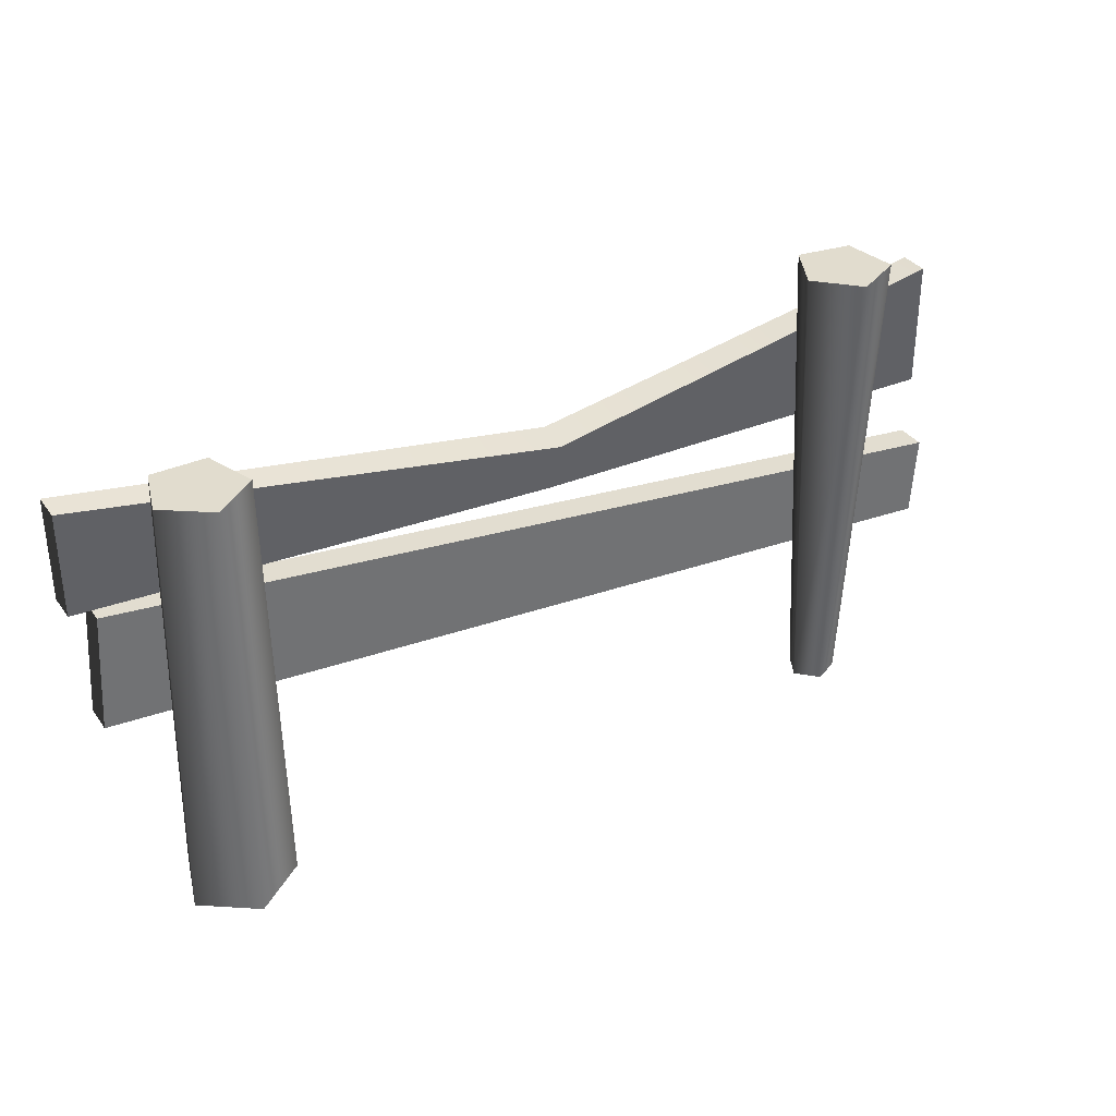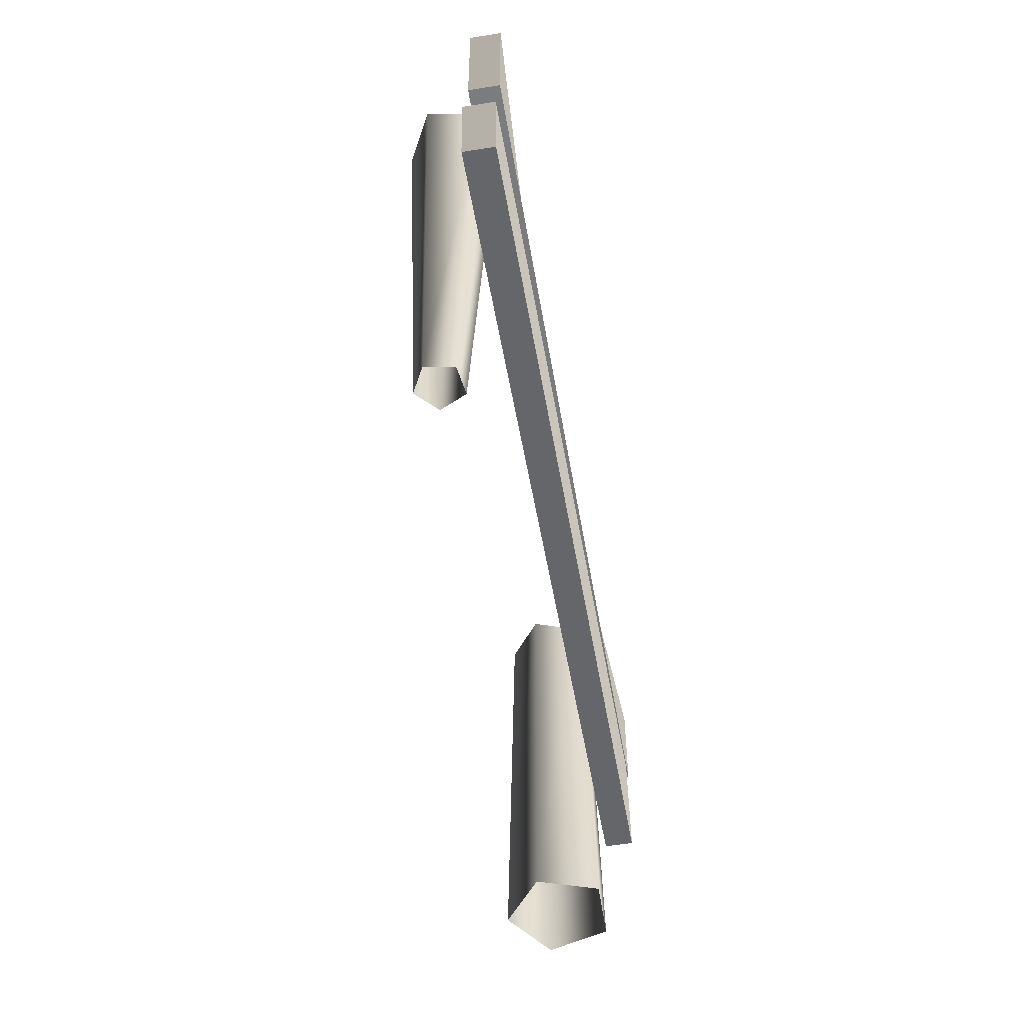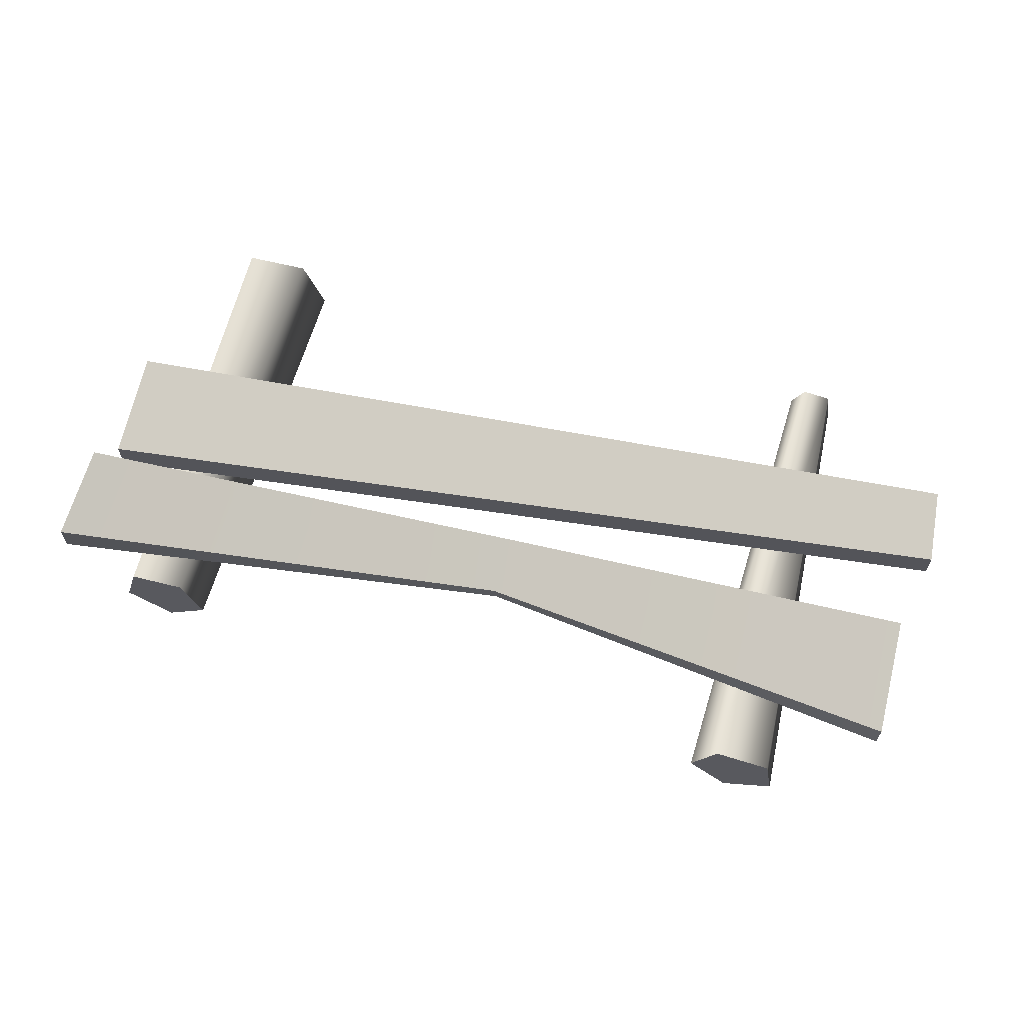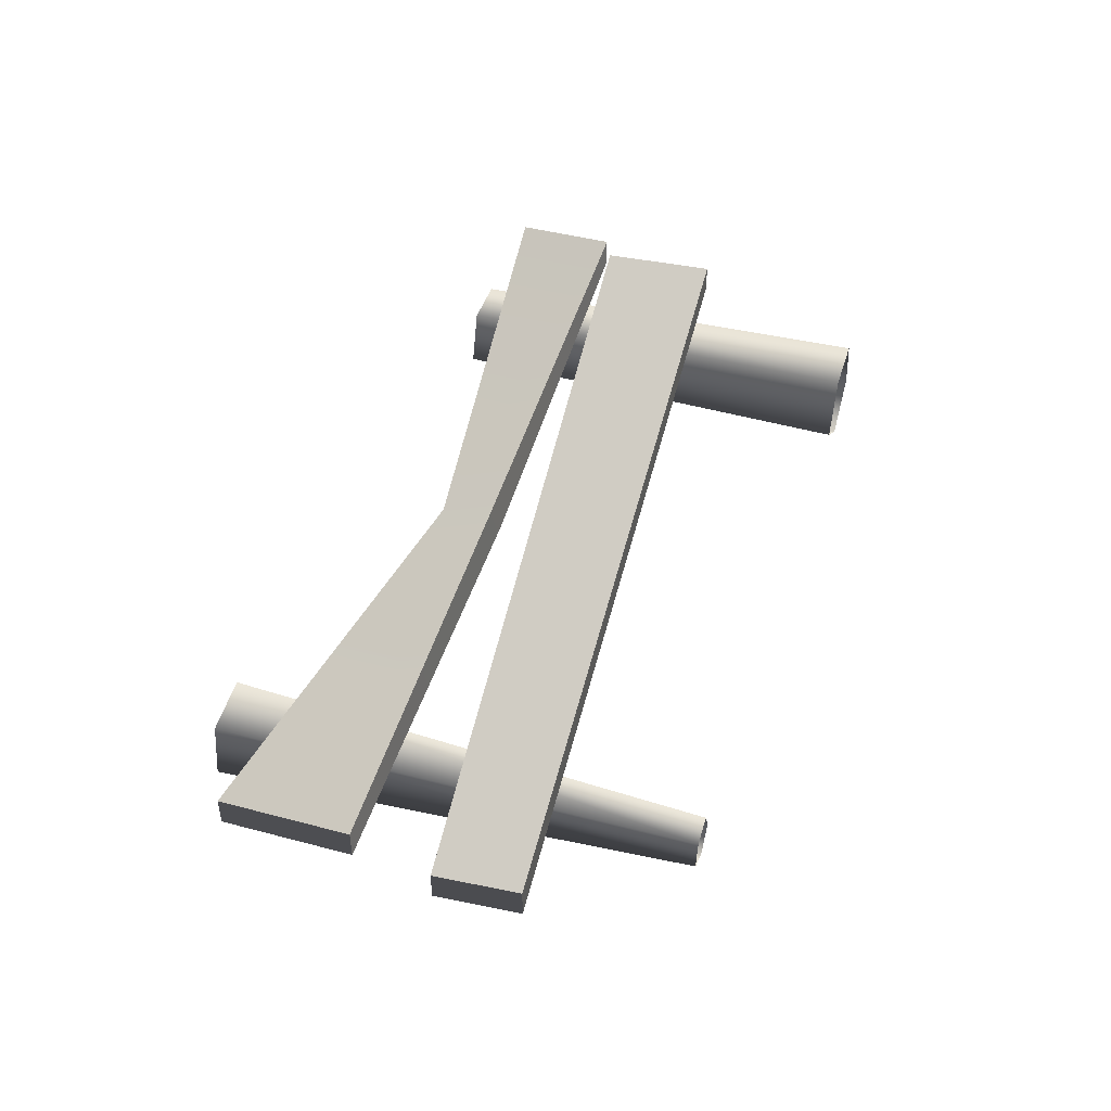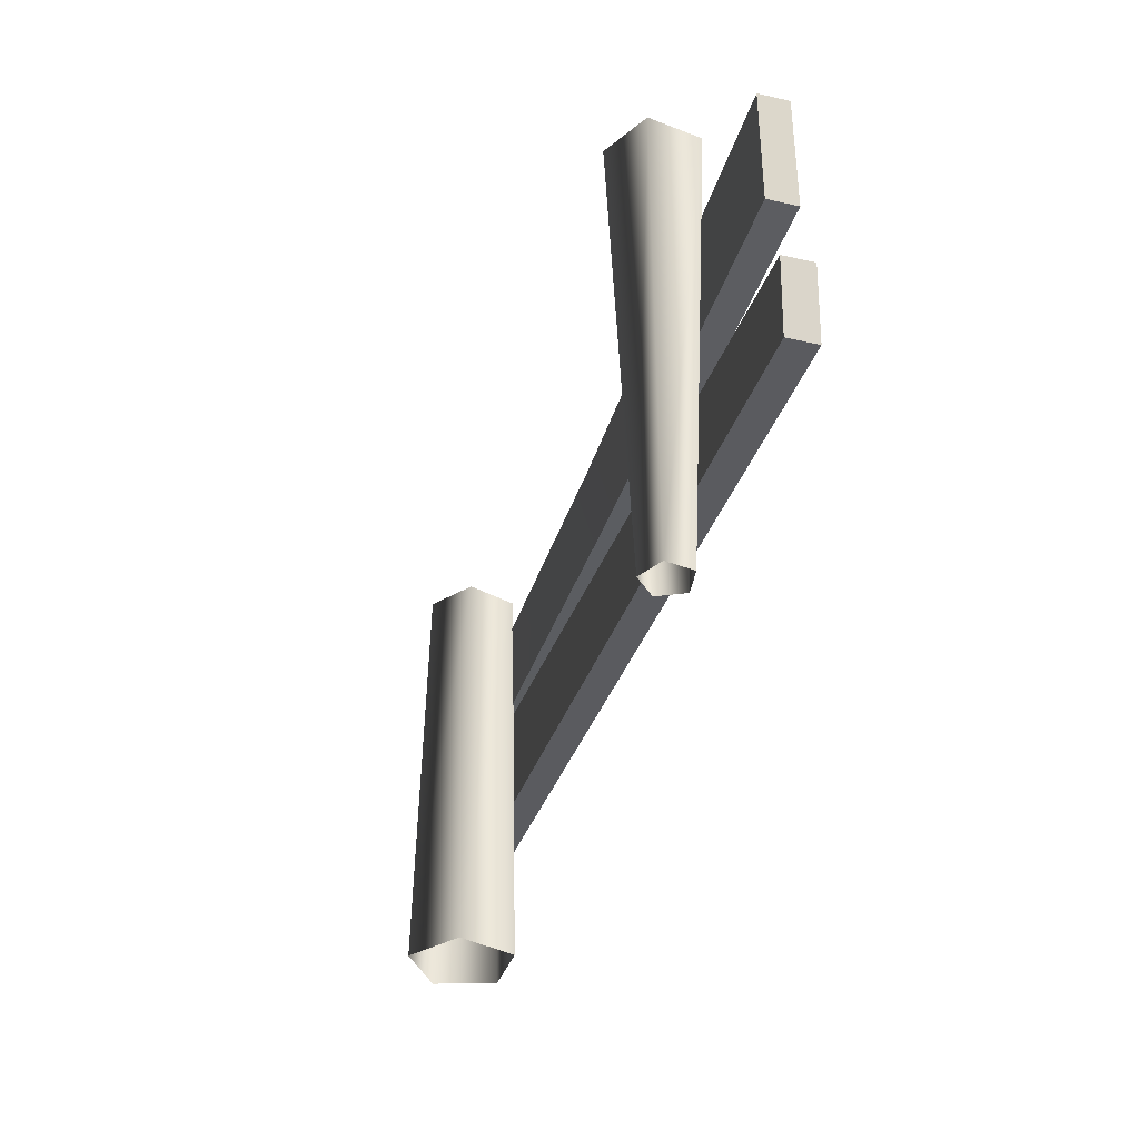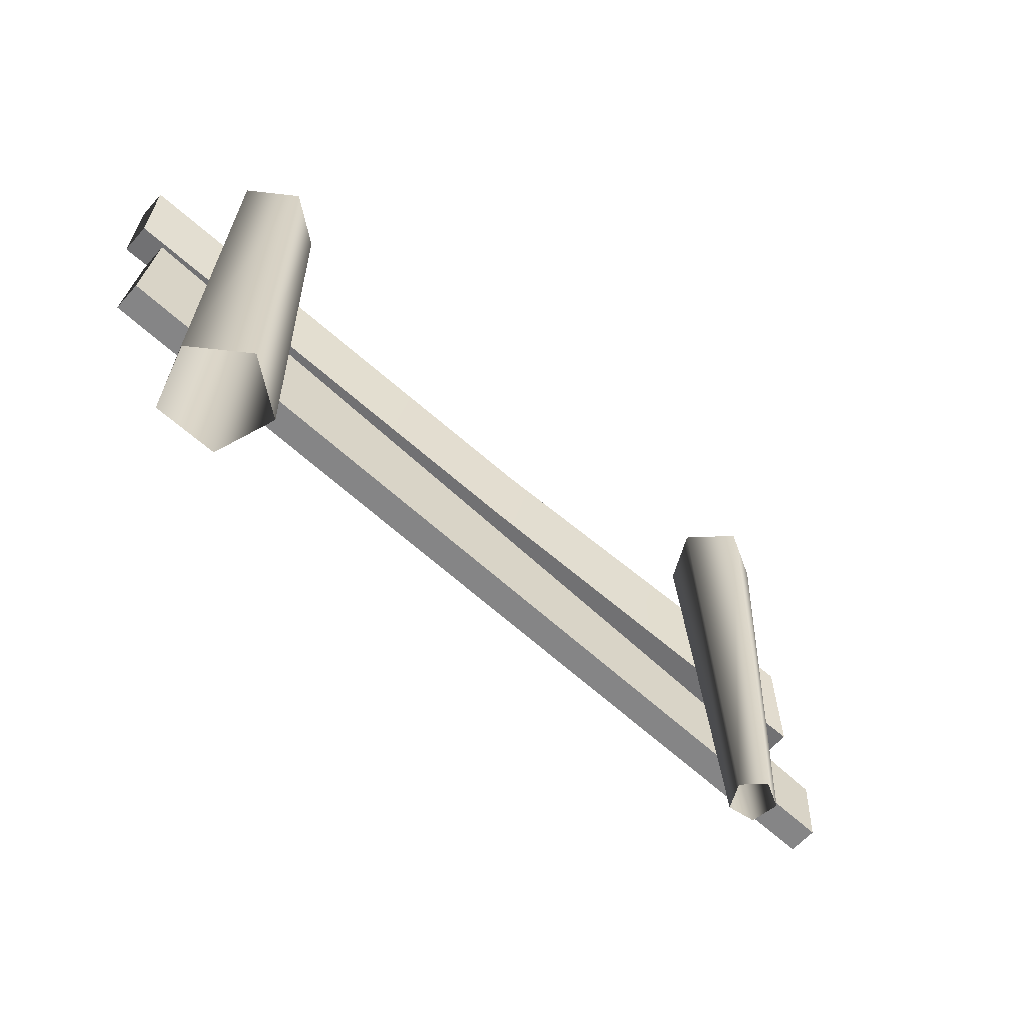
<metadata>
{"format":"obj","ext":"obj","renderer":"f3d","projection":"perspective","resolution":1024,"background":"white","views":[{"elev":34.0,"azim":149.8,"up":"+Y"},{"elev":-54.4,"azim":-80.4,"up":"+Y"},{"elev":63.5,"azim":-165.3,"up":"+Z"},{"elev":45.3,"azim":-73.0,"up":"+Z"},{"elev":-37.2,"azim":-106.1,"up":"+Y"},{"elev":-61.9,"azim":138.5,"up":"+Y"}]}
</metadata>
<code>
v -1.072 -0.3255 -0.1224
v -1.064 1.339 -0.1969
v -1.235 1.339 -0.1055
v -1.16 -0.3255 -0.07505
v -1.201 1.339 0.08546
v -1.143 -0.3255 0.02375
v -1.009 1.339 0.1121
v -1.043 -0.3255 0.03751
v -0.9245 1.339 -0.06246
v -0.9995 -0.3255 -0.05279
v -1.064 1.339 -0.1969
v -1.072 -0.3255 -0.1224
v -1.235 1.339 -0.1055
v -1.064 1.339 -0.1969
v -0.9245 1.339 -0.06246
v -1.201 1.339 0.08546
v -1.009 1.339 0.1121
v -1.625 0.1158 0.2258
v -1.644 0.4043 0.2258
v 1.557 0.7422 0.2258
v 1.584 0.3275 0.2258
v -1.644 0.4043 0.2258
v -1.644 0.4043 0.1193
v 1.557 0.7422 0.1193
v 1.557 0.7422 0.2258
v -1.644 0.4043 0.1193
v -1.625 0.1158 0.1193
v 1.584 0.3275 0.1193
v 1.557 0.7422 0.1193
v -1.625 0.1158 0.1193
v -1.625 0.1158 0.2258
v 1.584 0.3275 0.2258
v 1.584 0.3275 0.1193
v 1.584 0.3275 0.2258
v 1.557 0.7422 0.2258
v 1.557 0.7422 0.1193
v 1.584 0.3275 0.1193
v -1.625 0.1158 0.1193
v -1.644 0.4043 0.1193
v -1.644 0.4043 0.2258
v -1.625 0.1158 0.2258
v -1.572 0.6972 0.2258
v -1.572 1.145 0.2258
v -0.03843 0.929 0.1553
v -0.03843 0.7329 0.2248
v 1.644 0.7804 0.2258
v 1.644 1.145 0.2258
v -1.572 1.145 0.2258
v -1.572 1.145 0.1193
v -0.03843 0.9047 0.05156
v -0.03843 0.929 0.1553
v 1.644 1.145 0.1193
v 1.644 1.145 0.2258
v -1.572 1.145 0.1193
v -1.572 0.6972 0.1193
v -0.03843 0.7087 0.1211
v -0.03843 0.9047 0.05156
v 1.644 1.145 0.1193
v 1.644 0.7804 0.1193
v -1.572 0.6972 0.1193
v -1.572 0.6972 0.2258
v -0.03843 0.7329 0.2248
v -0.03843 0.7087 0.1211
v 1.644 0.7804 0.1193
v 1.644 0.7804 0.2258
v 1.644 0.7804 0.2258
v 1.644 1.145 0.2258
v 1.644 1.145 0.1193
v 1.644 0.7804 0.1193
v -1.572 0.6972 0.1193
v -1.572 1.145 0.1193
v -1.572 1.145 0.2258
v -1.572 0.6972 0.2258
v 1.138 -0.3255 0.1293
v 1.155 1.203 0.1019
v 1.349 1.203 0.09809
v 1.367 -0.3255 0.1248
v 1.405 1.203 -0.08752
v 1.434 -0.3255 -0.09467
v 1.246 1.203 -0.1984
v 1.245 -0.3255 -0.2258
v 1.091 1.203 -0.08137
v 1.063 -0.3255 -0.0874
v 1.155 1.203 0.1019
v 1.138 -0.3255 0.1293
v 1.091 1.203 -0.08137
v 1.246 1.203 -0.1984
v 1.405 1.203 -0.08752
v 1.349 1.203 0.09809
v 1.155 1.203 0.1019
g Farm_fence2_(2)_1438_47
f 1 3 2
f 1 4 3
f 4 5 3
f 4 6 5
f 6 7 5
f 6 8 7
f 8 9 7
f 8 10 9
f 10 11 9
f 10 12 11
f 13 15 14
f 15 13 16
f 15 16 17
f 18 20 19
f 18 21 20
f 22 24 23
f 22 25 24
f 26 28 27
f 26 29 28
f 30 32 31
f 30 33 32
f 34 36 35
f 34 37 36
f 38 40 39
f 38 41 40
f 42 44 43
f 42 45 44
f 44 45 46
f 44 46 47
f 48 50 49
f 48 51 50
f 51 52 50
f 51 53 52
f 54 56 55
f 54 57 56
f 56 57 58
f 56 58 59
f 60 62 61
f 60 63 62
f 62 63 64
f 62 64 65
f 66 68 67
f 66 69 68
f 70 72 71
f 70 73 72
f 74 76 75
f 74 77 76
f 77 78 76
f 77 79 78
f 79 80 78
f 79 81 80
f 81 82 80
f 81 83 82
f 83 84 82
f 83 85 84
f 86 88 87
f 88 86 89
f 89 86 90

</code>
